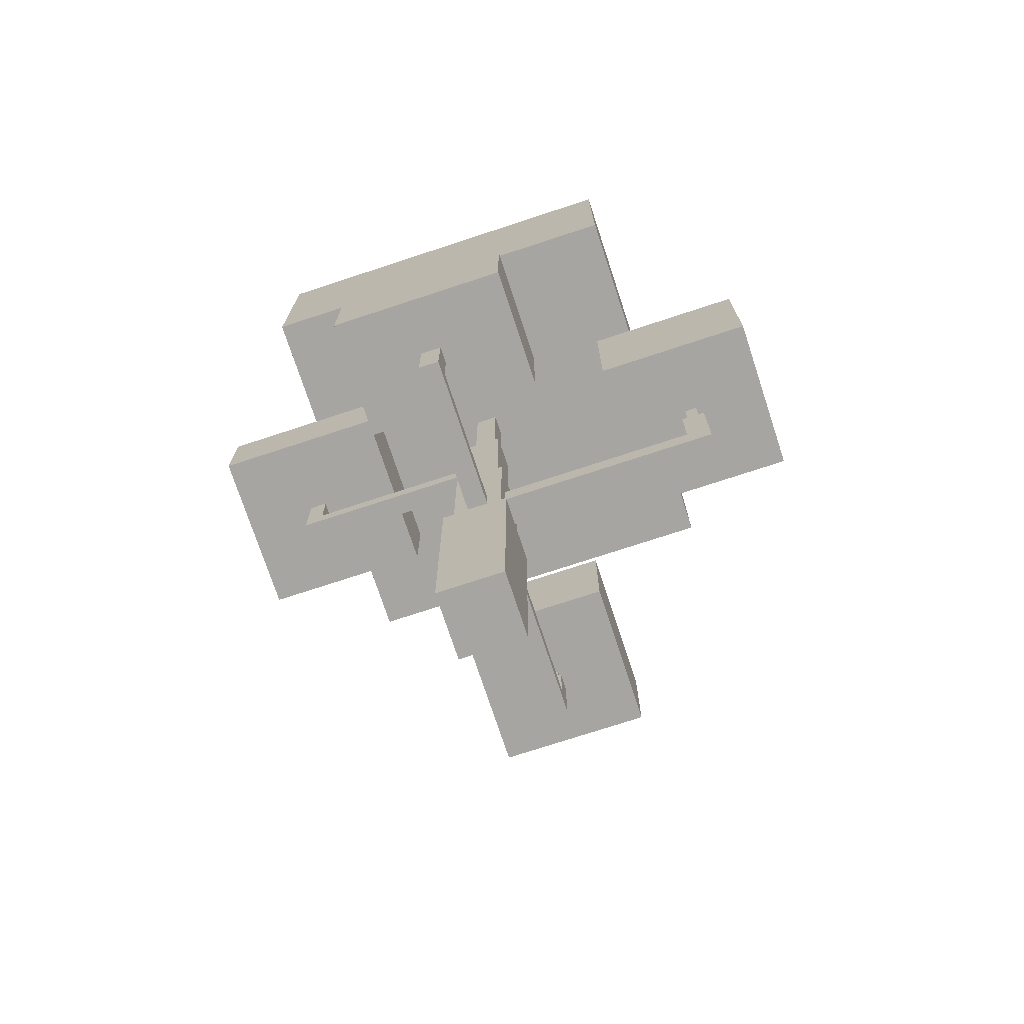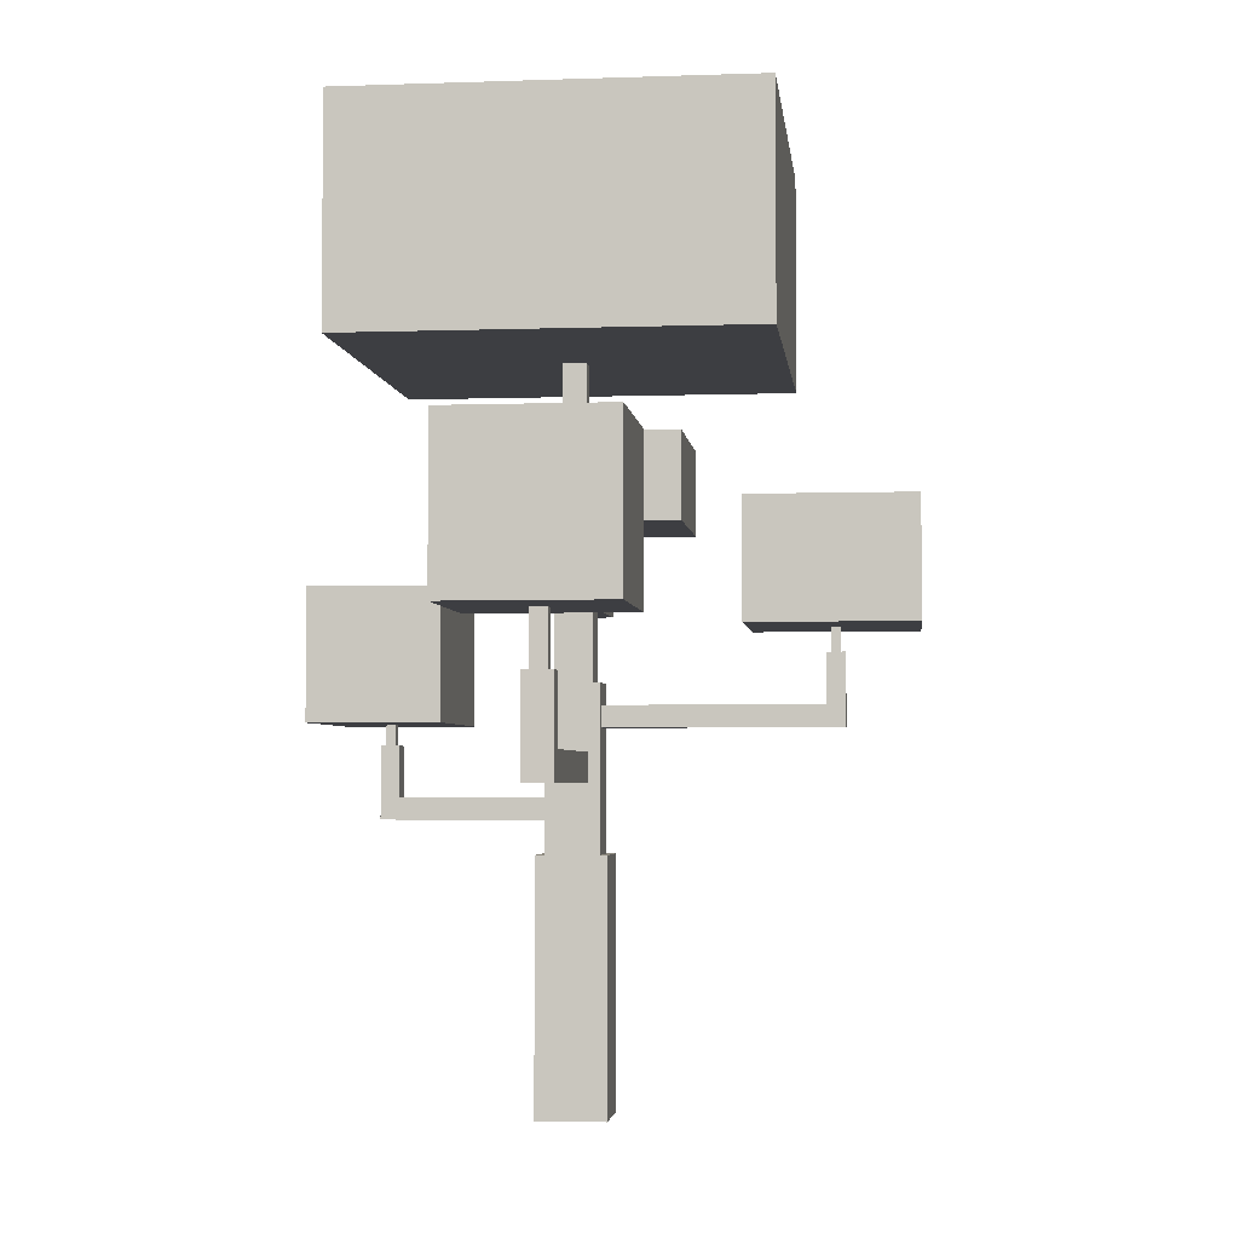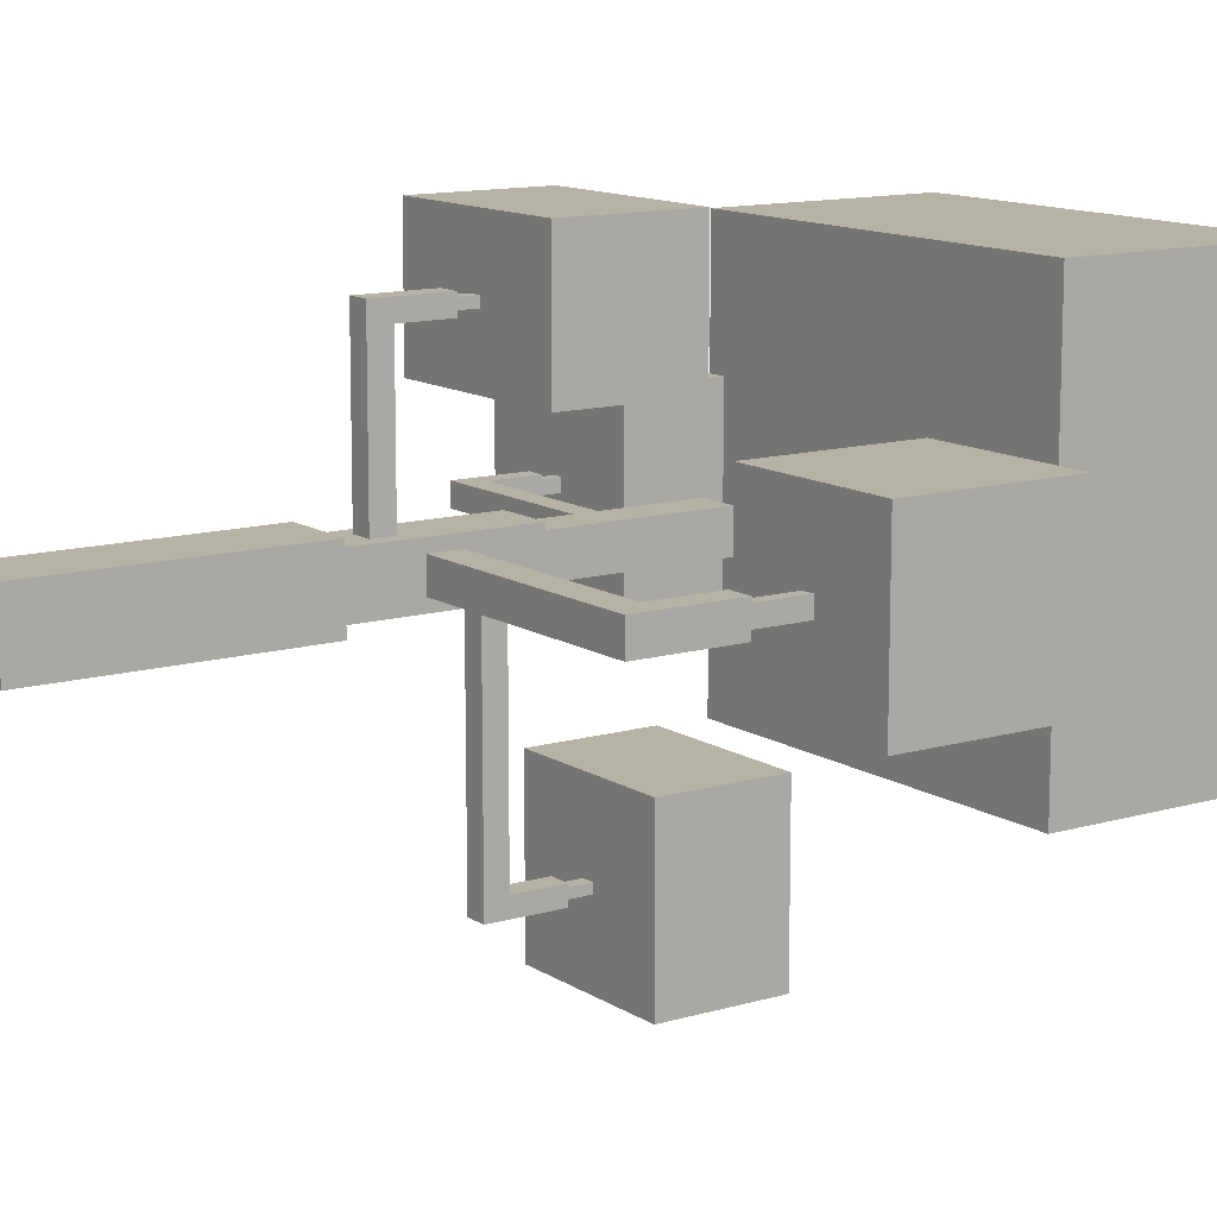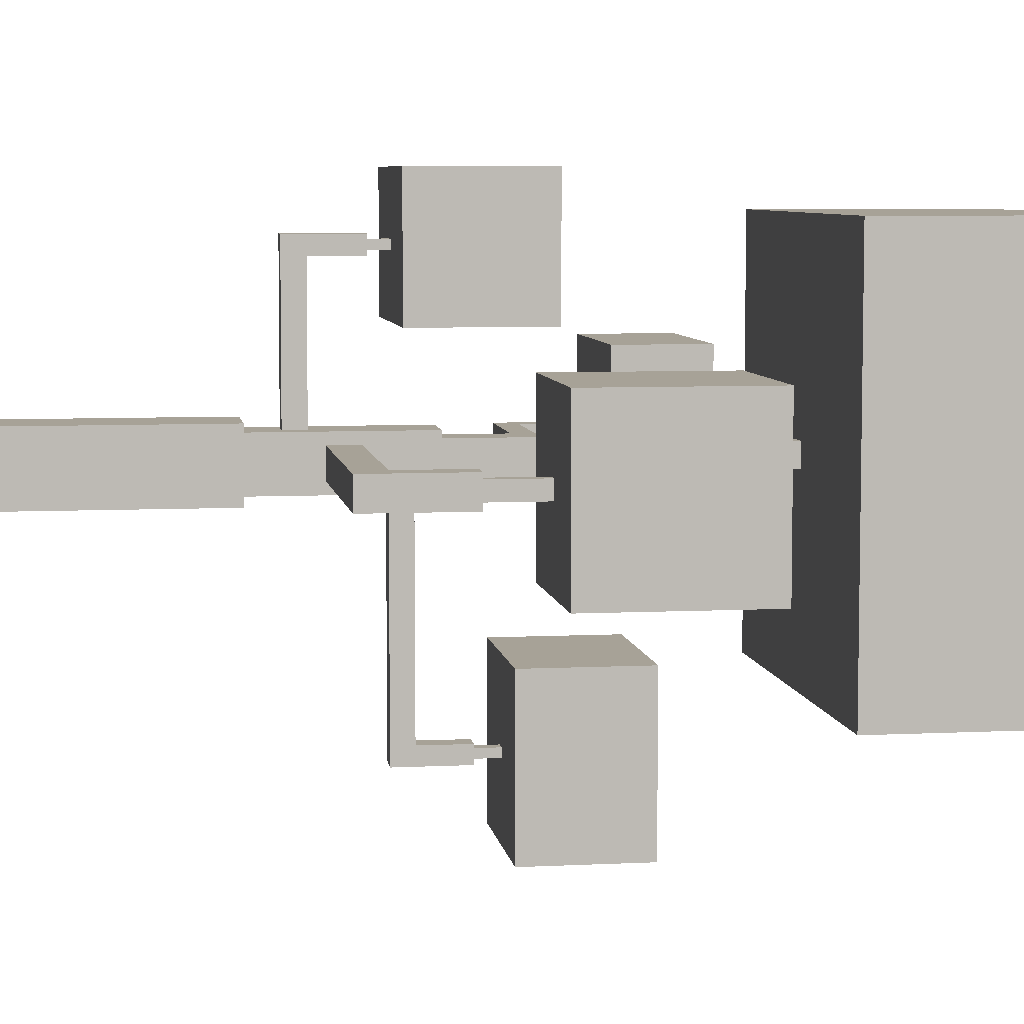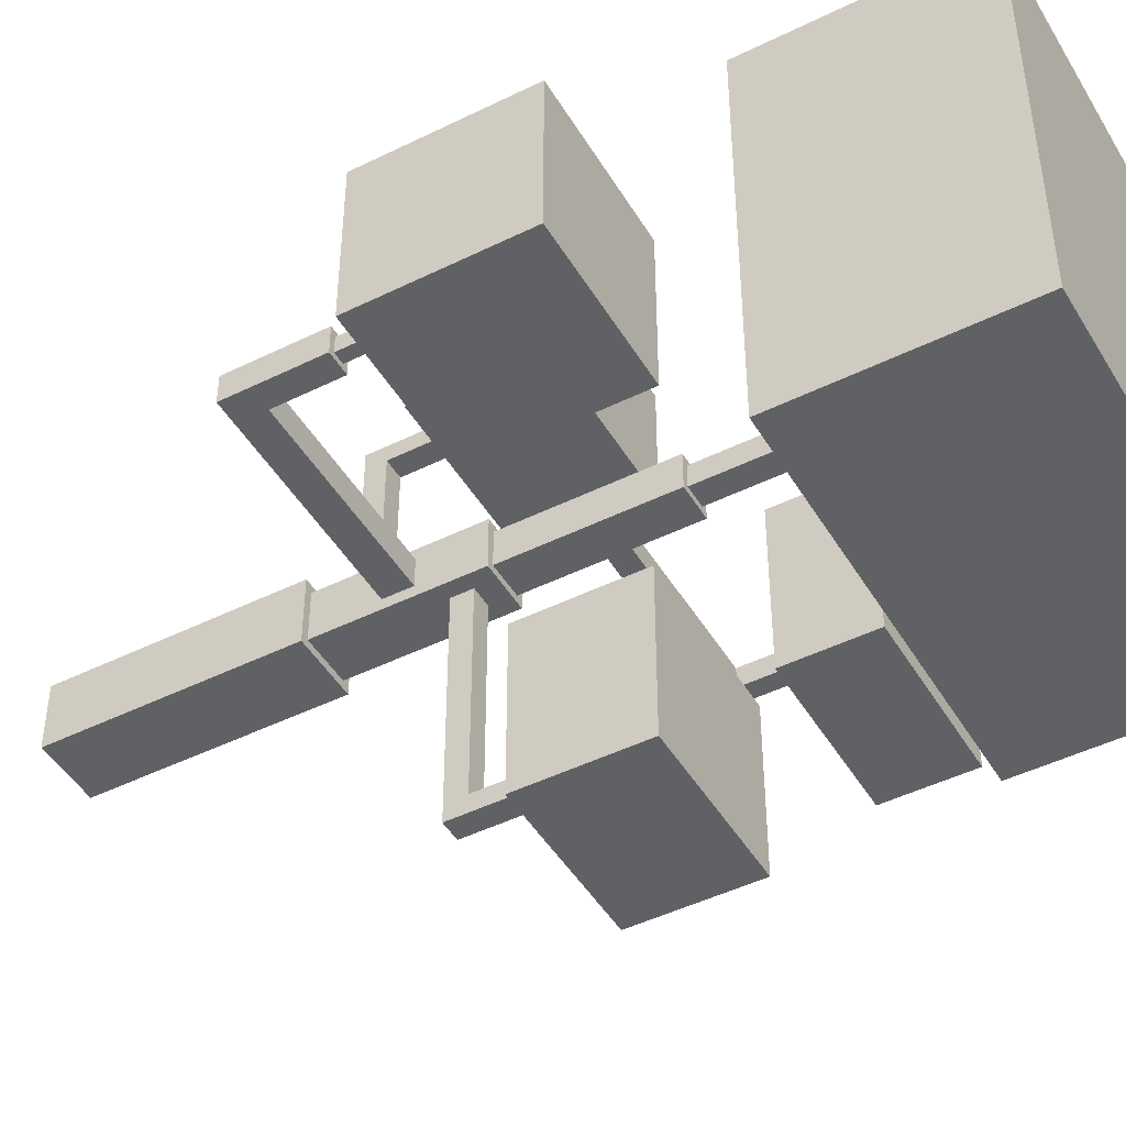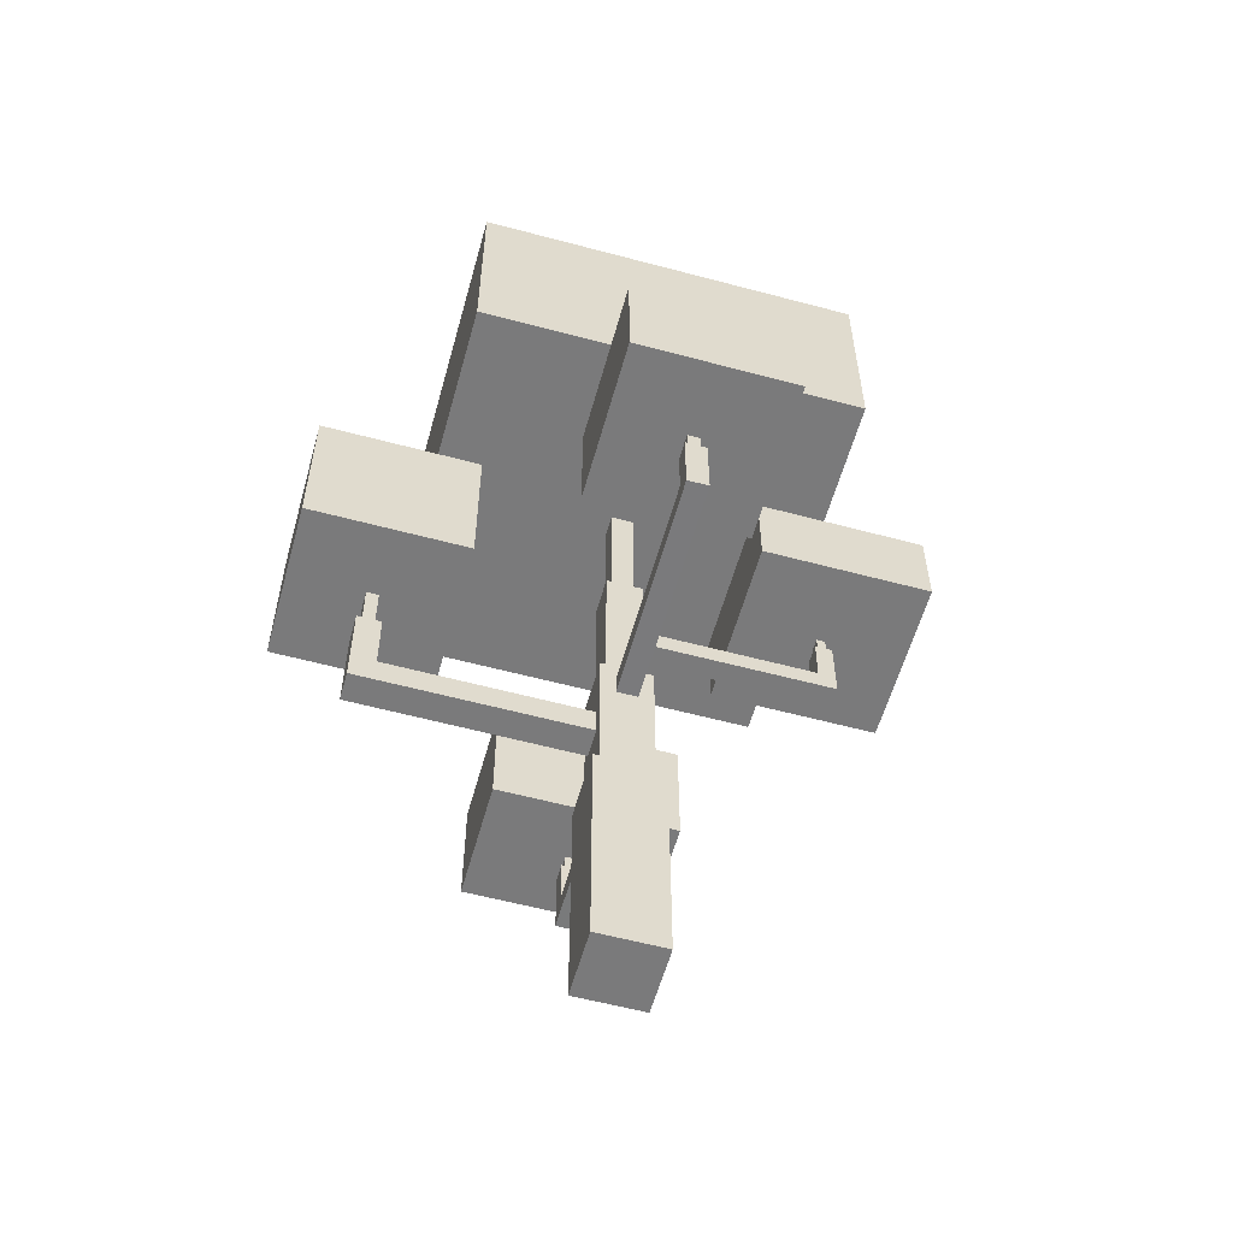
<metadata>
{"format":"obj","ext":"obj","renderer":"f3d","projection":"perspective","resolution":1024,"background":"white","views":[{"elev":-73.7,"azim":18.2,"up":"+Y"},{"elev":-3.6,"azim":96.4,"up":"+Y"},{"elev":12.3,"azim":55.4,"up":"+Z"},{"elev":6.6,"azim":81.6,"up":"+Z"},{"elev":-46.3,"azim":119.4,"up":"+Z"},{"elev":-58.1,"azim":164.5,"up":"+Y"}]}
</metadata>
<code>
o arbol_sintetico_Cube.009
v -2.471 8.718 2.471
v -2.471 11.43 2.471
v -2.471 8.718 -2.471
v -2.471 11.43 -2.471
v 2.471 8.718 2.471
v 2.471 11.43 2.471
v 2.471 8.718 -2.471
v 2.471 11.43 -2.471
v -1.117 4.513 2.933
v -1.117 6.062 2.933
v -1.117 4.513 1.385
v -1.117 6.062 1.385
v 1.135 4.513 2.933
v 1.135 6.062 2.933
v 1.135 4.513 1.385
v 1.135 6.062 1.385
v -3.628 7.031 1.048
v -3.628 8.145 1.048
v -3.628 7.031 -1.109
v -3.628 8.145 -1.109
v -1.47 7.031 1.048
v -1.47 8.145 1.048
v -1.47 7.031 -1.109
v -1.47 8.145 -1.109
v -1 5.628 -1.998
v -1 7.068 -1.998
v -1 5.628 -3.998
v -1 7.068 -3.998
v 1 5.628 -1.998
v 1 7.068 -1.998
v 1 5.628 -3.998
v 1 7.068 -3.998
v 1.998 5.679 1
v 1.998 7.679 1
v 1.998 5.679 -1
v 1.998 7.679 -1
v 3.998 5.679 1
v 3.998 7.679 1
v 3.998 5.679 -1
v 3.998 7.679 -1
v 0.1307 4.732 -0.08107
v 0.1307 4.735 -2.91
v -0.1307 4.732 -0.08107
v -0.1307 4.735 -2.91
v 0.1307 4.471 -0.08107
v 0.1307 4.475 -3.131
v -0.1307 4.471 -0.08107
v -0.1307 4.475 -3.131
v 0.07675 5.335 -2.966
v -0.07675 5.335 -2.966
v -0.07675 5.335 -3.076
v 0.07675 5.335 -3.076
v 0.1307 5.335 -2.912
v -0.1307 5.335 -2.912
v -0.1307 5.335 -3.13
v 0.1307 5.335 -3.13
v 0.07675 6.498 -2.965
v -0.07675 6.498 -2.965
v -0.07675 6.498 -3.076
v 0.07675 6.498 -3.076
v -0.04311 6.179 -0.1307
v -2.434 6.181 -0.1307
v -0.04311 6.179 0.1307
v -2.434 6.181 0.1307
v -0.04311 5.918 -0.1307
v -2.655 5.922 -0.1307
v -0.04311 5.918 0.1307
v -2.655 5.922 0.1307
v -2.491 6.782 -0.07675
v -2.491 6.782 0.07675
v -2.601 6.782 0.07675
v -2.601 6.782 -0.07675
v -2.437 6.782 -0.1307
v -2.437 6.782 0.1307
v -2.655 6.782 0.1307
v -2.655 6.782 -0.1307
v -2.49 7.409 -0.07675
v -2.49 7.409 0.07675
v -2.6 7.409 0.07675
v -2.6 7.409 -0.07675
v -0.1307 3.665 0.1568
v -0.1307 3.667 2.05
v 0.1307 3.665 0.1568
v 0.1307 3.667 2.05
v -0.1307 3.403 0.1568
v -0.1307 3.407 2.271
v 0.1307 3.403 0.1568
v 0.1307 3.407 2.271
v -0.07675 4.267 2.106
v 0.07675 4.267 2.106
v 0.07675 4.267 2.217
v -0.07675 4.267 2.217
v -0.1307 4.267 2.052
v 0.1307 4.267 2.052
v 0.1307 4.267 2.271
v -0.1307 4.267 2.271
v -0.07675 5.43 2.105
v 0.07675 5.43 2.105
v 0.07675 5.43 2.216
v -0.07675 5.43 2.216
v 0.2428 4.188 0.18
v 2.83 4.192 0.18
v 0.2428 4.188 -0.18
v 2.83 4.192 -0.18
v 0.2428 3.829 0.18
v 3.134 3.834 0.18
v 0.2428 3.829 -0.18
v 3.134 3.834 -0.18
v 2.907 5.018 0.1057
v 2.907 5.018 -0.1057
v 3.059 5.018 -0.1057
v 3.059 5.018 0.1057
v 2.833 5.018 0.18
v 2.833 5.018 -0.18
v 3.133 5.019 -0.18
v 3.133 5.019 0.18
v 2.906 6.62 0.1057
v 2.906 6.62 -0.1057
v 3.058 6.62 -0.1057
v 3.058 6.62 0.1057
v -0.4179 0 0.4179
v -0.3188 3.01 0.3188
v -0.4179 0 -0.4179
v -0.3188 3.01 -0.3188
v 0.4179 0 0.4179
v 0.3188 3.01 0.3188
v 0.4179 0 -0.4179
v 0.3188 3.01 -0.3188
v -0.4179 3.01 0.4179
v -0.4179 3.01 -0.4179
v 0.4179 3.01 -0.4179
v 0.4179 3.01 0.4179
v -0.227 4.991 0.227
v -0.227 4.991 -0.227
v 0.227 4.991 -0.227
v 0.227 4.991 0.227
v -0.3188 4.991 0.3188
v -0.3188 4.991 -0.3188
v 0.3188 4.991 -0.3188
v 0.3188 4.991 0.3188
v -0.1434 7.003 0.1434
v -0.1434 7.003 -0.1434
v 0.1434 7.003 -0.1434
v 0.1434 7.003 0.1434
v -0.227 7.003 0.227
v -0.227 7.003 -0.227
v 0.227 7.003 -0.227
v 0.227 7.003 0.227
v -0.07672 9.011 0.07672
v -0.07672 9.011 -0.07672
v 0.07672 9.011 -0.07672
v 0.07672 9.011 0.07672
v -0.1434 9.011 0.1434
v -0.1434 9.011 -0.1434
v 0.1434 9.011 -0.1434
v 0.1434 9.011 0.1434
v -0.07672 10.98 0.07672
v -0.07672 10.98 -0.07672
v 0.07672 10.98 -0.07672
v 0.07672 10.98 0.07672
f 1 2 4 3
f 3 4 8 7
f 7 8 6 5
f 5 6 2 1
f 3 7 5 1
f 8 4 2 6
f 9 10 12 11
f 11 12 16 15
f 15 16 14 13
f 13 14 10 9
f 11 15 13 9
f 16 12 10 14
f 17 18 20 19
f 19 20 24 23
f 23 24 22 21
f 21 22 18 17
f 19 23 21 17
f 24 20 18 22
f 25 26 28 27
f 27 28 32 31
f 31 32 30 29
f 29 30 26 25
f 27 31 29 25
f 32 28 26 30
f 33 34 36 35
f 35 36 40 39
f 39 40 38 37
f 37 38 34 33
f 35 39 37 33
f 40 36 34 38
f 41 42 44 43
f 43 44 48 47
f 47 48 46 45
f 45 46 42 41
f 43 47 45 41
f 46 48 55 56
f 52 51 59 60
f 44 42 53 54
f 42 46 56 53
f 48 44 54 55
f 49 50 54 53
f 50 51 55 54
f 51 52 56 55
f 52 49 53 56
f 59 58 57 60
f 50 49 57 58
f 49 52 60 57
f 51 50 58 59
f 61 62 64 63
f 63 64 68 67
f 67 68 66 65
f 65 66 62 61
f 63 67 65 61
f 66 68 75 76
f 72 71 79 80
f 64 62 73 74
f 62 66 76 73
f 68 64 74 75
f 69 70 74 73
f 70 71 75 74
f 71 72 76 75
f 72 69 73 76
f 79 78 77 80
f 70 69 77 78
f 69 72 80 77
f 71 70 78 79
f 81 82 84 83
f 83 84 88 87
f 87 88 86 85
f 85 86 82 81
f 83 87 85 81
f 86 88 95 96
f 92 91 99 100
f 84 82 93 94
f 82 86 96 93
f 88 84 94 95
f 89 90 94 93
f 90 91 95 94
f 91 92 96 95
f 92 89 93 96
f 99 98 97 100
f 90 89 97 98
f 89 92 100 97
f 91 90 98 99
f 101 102 104 103
f 103 104 108 107
f 107 108 106 105
f 105 106 102 101
f 103 107 105 101
f 106 108 115 116
f 112 111 119 120
f 104 102 113 114
f 102 106 116 113
f 108 104 114 115
f 109 110 114 113
f 110 111 115 114
f 111 112 116 115
f 112 109 113 116
f 119 118 117 120
f 110 109 117 118
f 109 112 120 117
f 111 110 118 119
f 121 129 130 123
f 123 130 131 127
f 127 131 132 125
f 125 132 129 121
f 123 127 125 121
f 124 122 137 138
f 122 124 130 129
f 124 128 131 130
f 128 126 132 131
f 126 122 129 132
f 136 135 147 148
f 122 126 140 137
f 128 124 138 139
f 126 128 139 140
f 133 134 138 137
f 134 135 139 138
f 135 136 140 139
f 136 133 137 140
f 143 142 154 155
f 134 133 145 146
f 133 136 148 145
f 135 134 146 147
f 141 142 146 145
f 142 143 147 146
f 143 144 148 147
f 144 141 145 148
f 149 152 160 157
f 144 143 155 156
f 142 141 153 154
f 141 144 156 153
f 149 150 154 153
f 150 151 155 154
f 151 152 156 155
f 152 149 153 156
f 159 158 157 160
f 151 150 158 159
f 152 151 159 160
f 150 149 157 158

</code>
